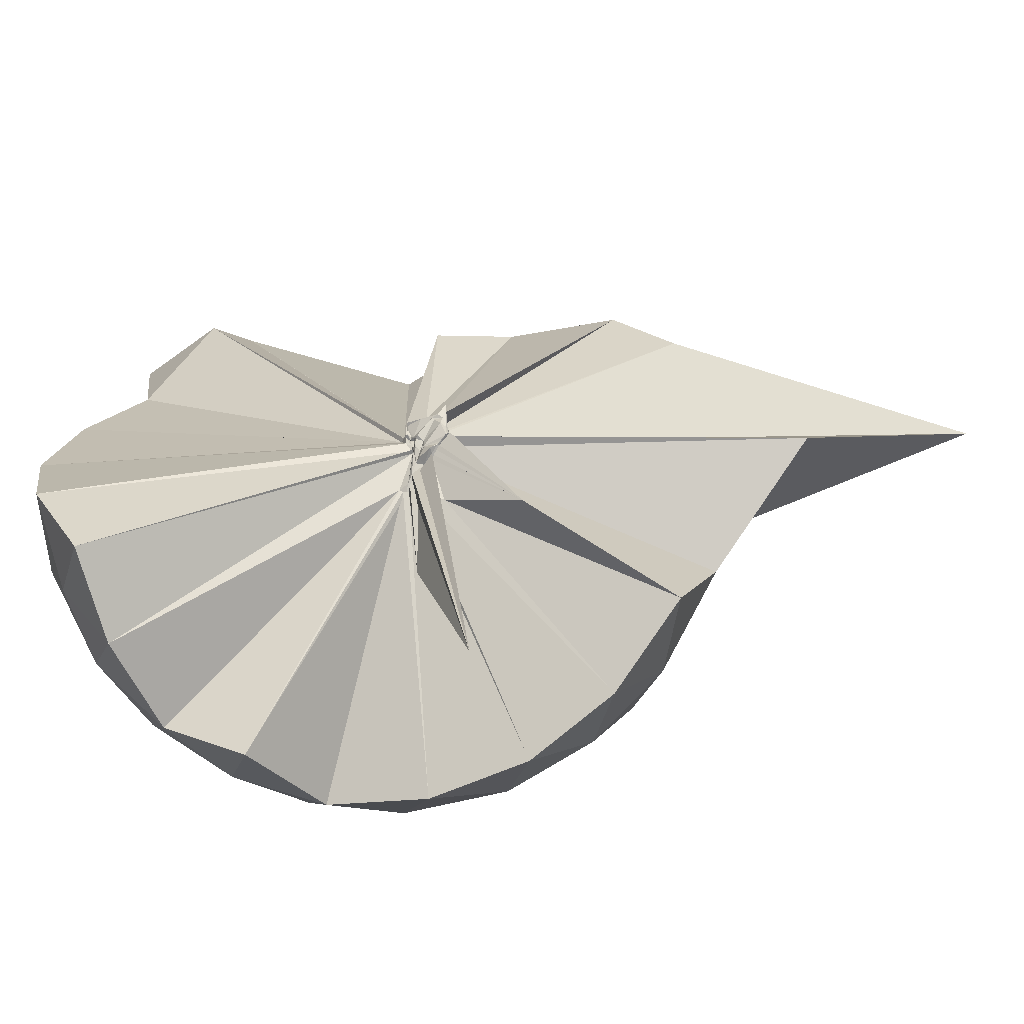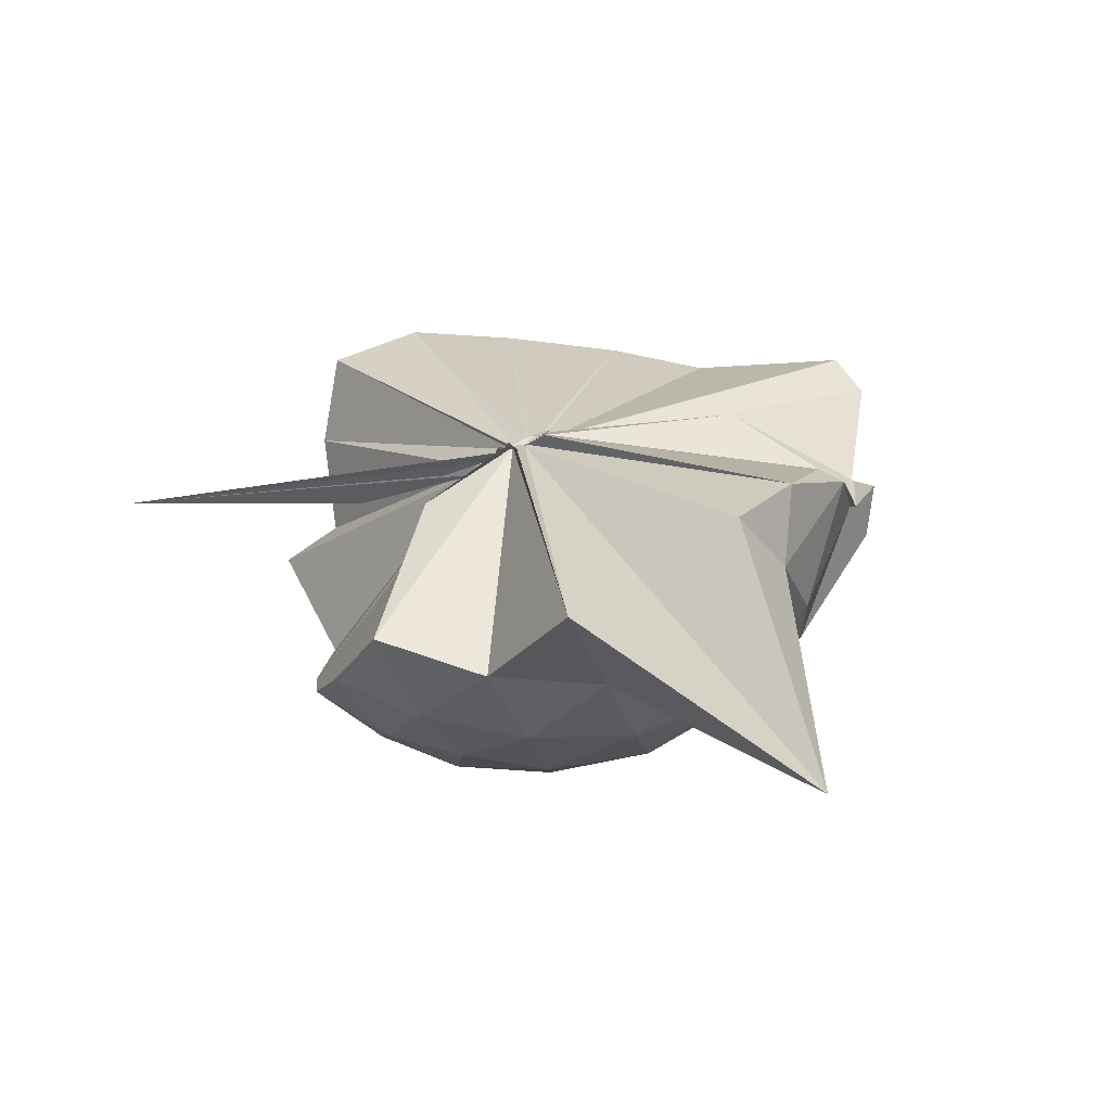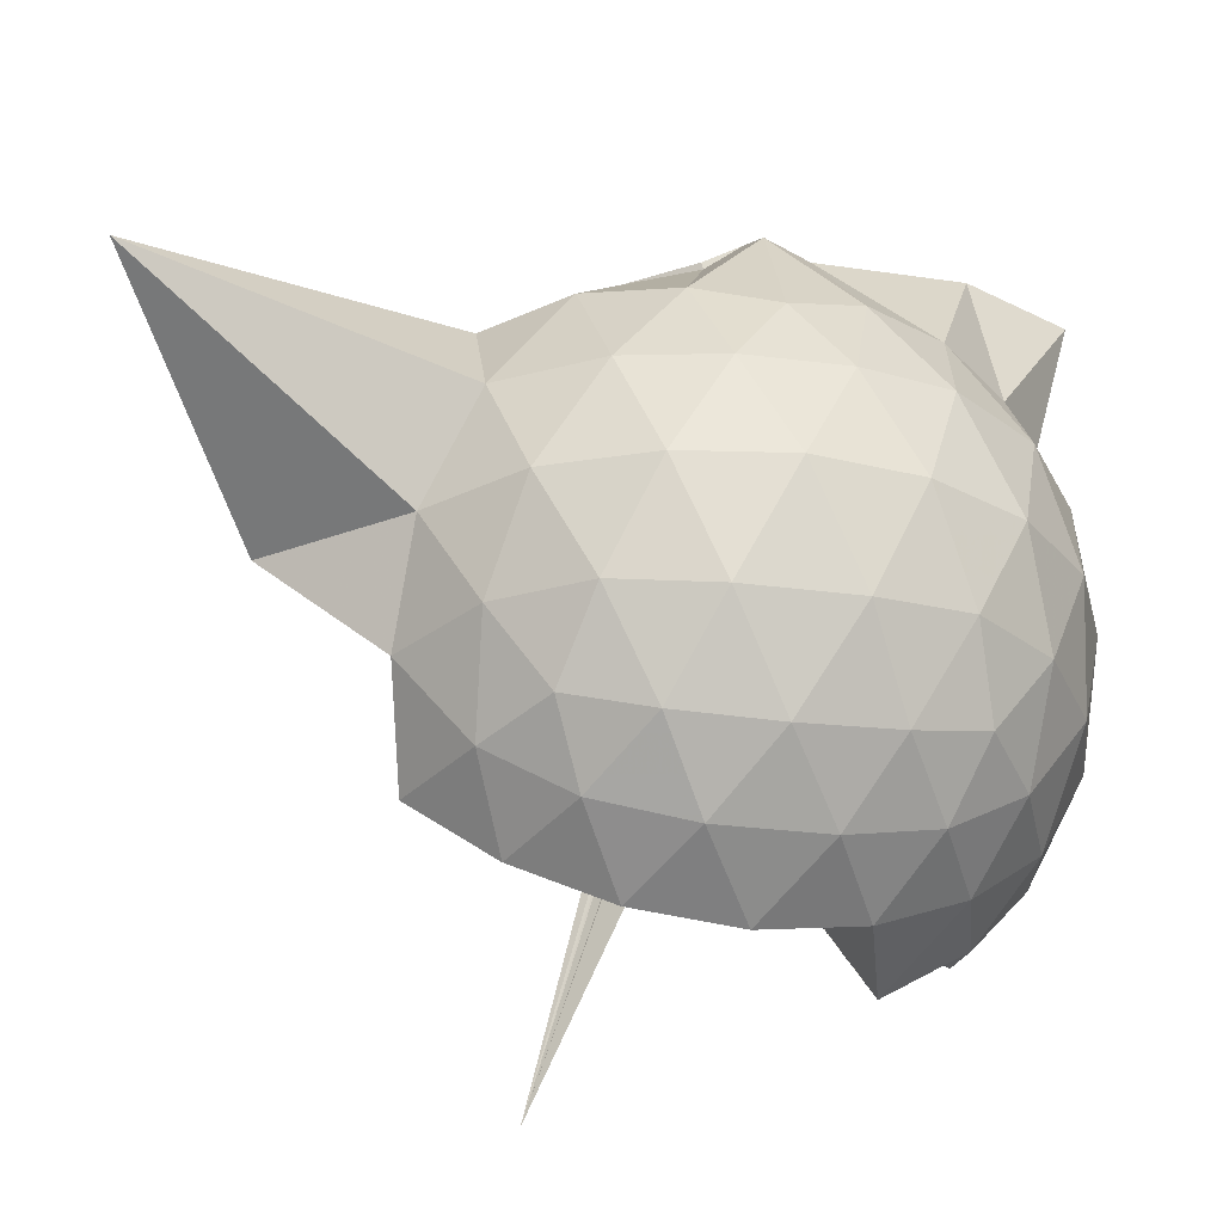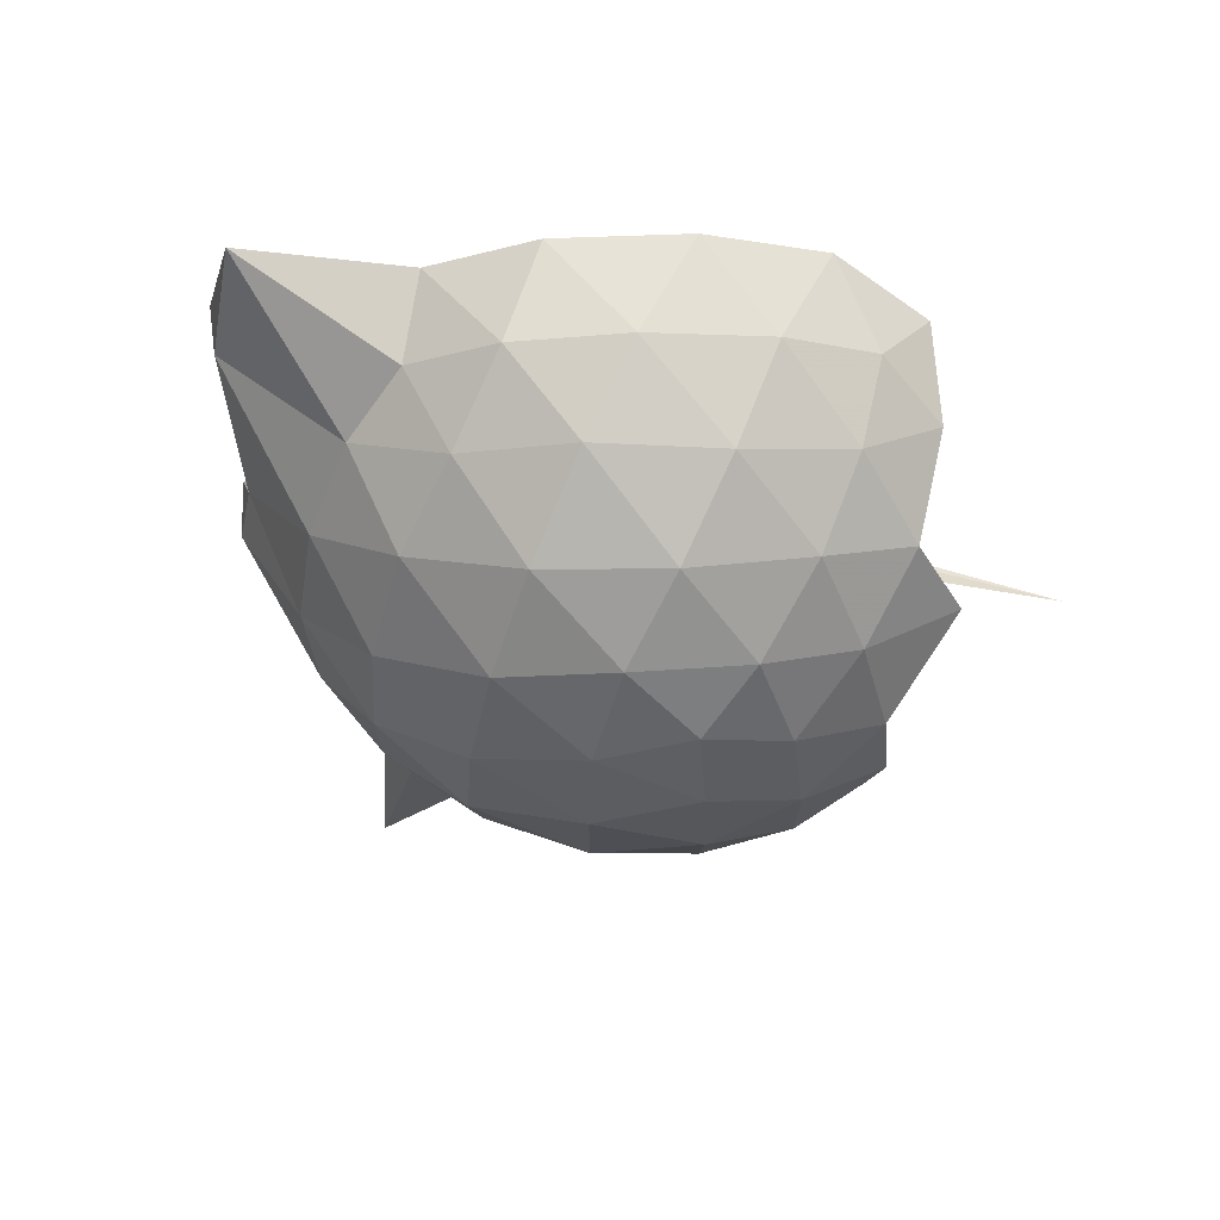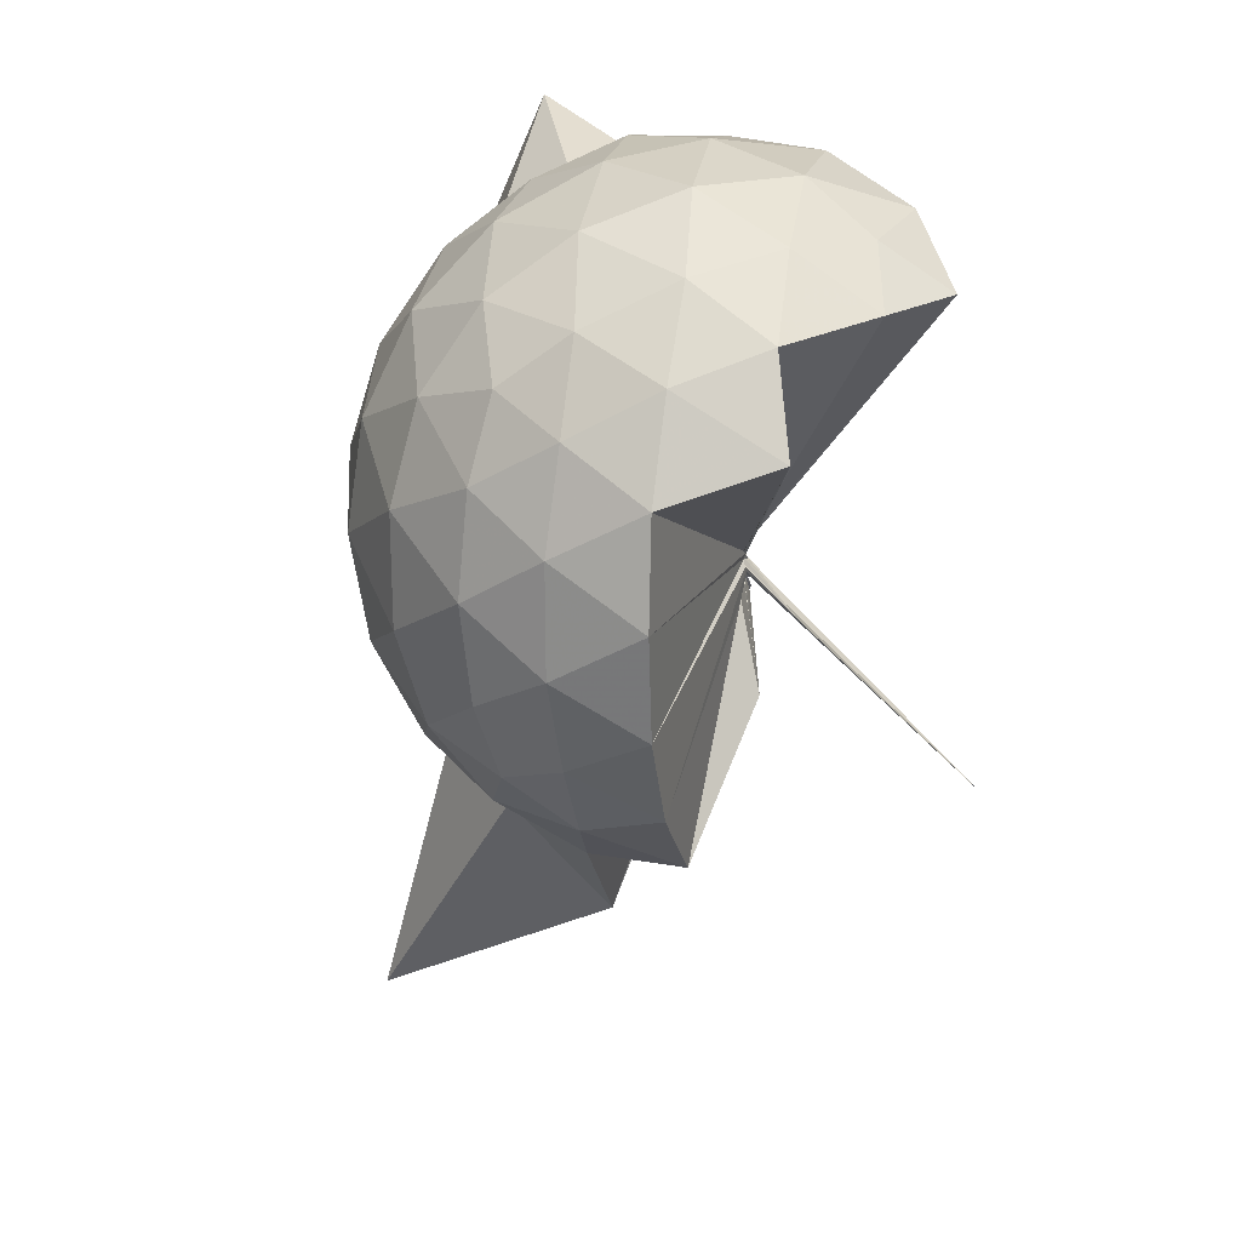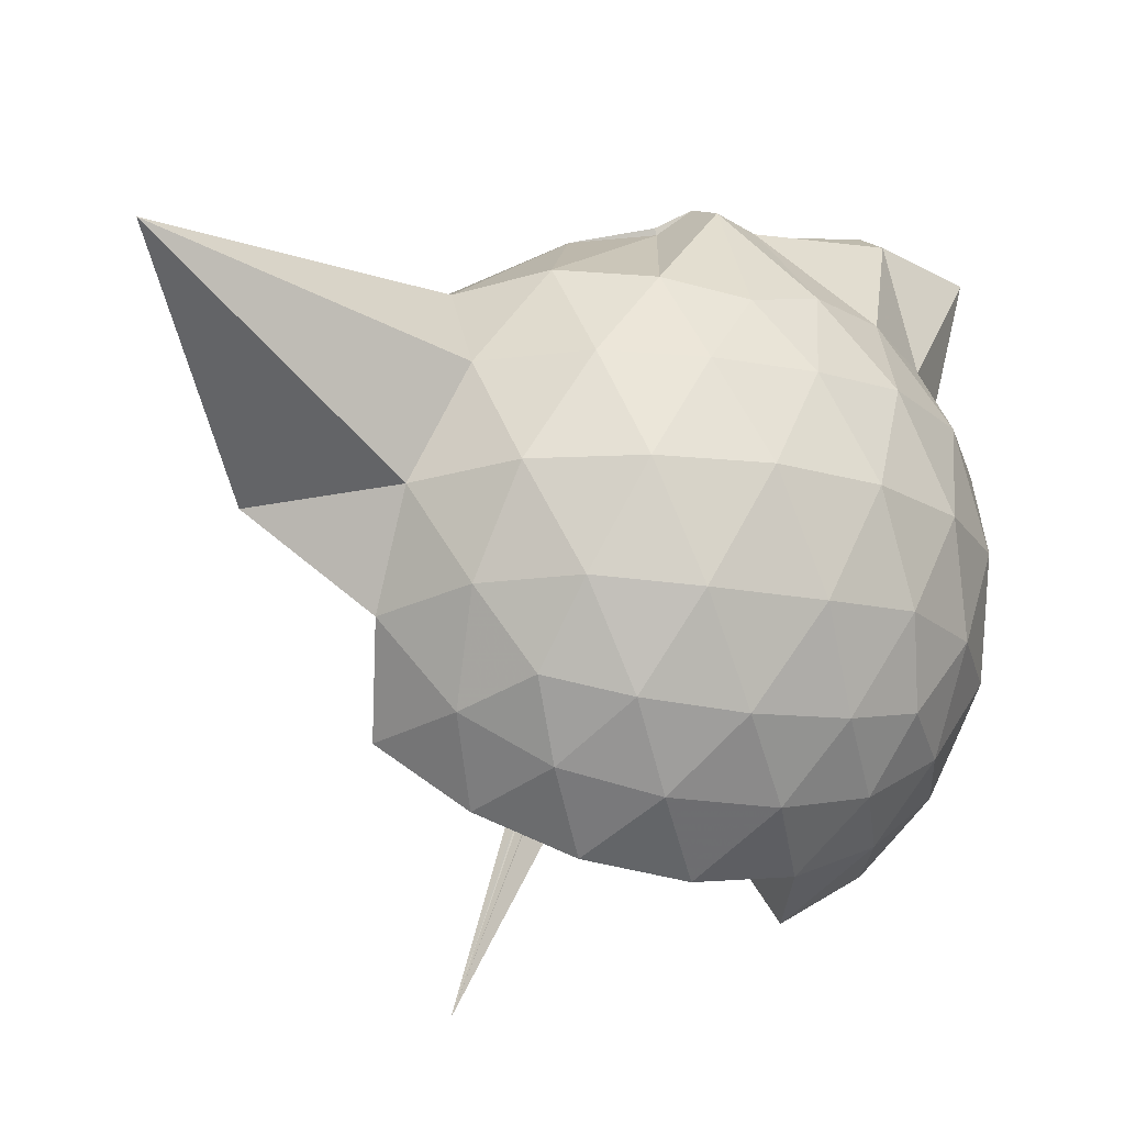
<metadata>
{"format":"obj","ext":"obj","renderer":"f3d","projection":"perspective","resolution":1024,"background":"white","views":[{"elev":-45.6,"azim":-71.5,"up":"+Z"},{"elev":-79.5,"azim":-69.0,"up":"+Y"},{"elev":-29.0,"azim":78.2,"up":"+Z"},{"elev":71.7,"azim":116.4,"up":"+Y"},{"elev":20.6,"azim":165.8,"up":"+Y"},{"elev":-20.0,"azim":70.1,"up":"+Z"}]}
</metadata>
<code>
v -0.0263 -0.3483 0.913
v 0.00307 -0.3596 0.7132
v 0.8699 -0.2574 1.39
v 0.7997 -0.04014 1.459
v 0.6649 0.1944 1.477
v 0.4799 0.4069 1.453
v 0.2934 0.5404 1.391
v 0.05375 0.5455 1.467
v -0.01036 -0.3267 0.91
v -0.02675 -0.3413 0.9045
v -0.01957 -0.357 0.8949
v -0.02264 -0.3576 0.8965
v -0.03424 -0.3718 0.891
v -0.04433 -0.3857 0.885
v -0.04978 -0.4372 0.926
v -0.05147 -0.4634 0.9225
v -0.05551 -0.4725 0.9698
v -0.02711 -0.3882 0.8837
v 0.2838 -1.059 1.391
v 0.4885 -0.9259 1.465
v 0.6652 -0.7162 1.491
v 0.8023 -0.478 1.448
v 0.9482 -0.1186 1.18
v 0.8564 0.1482 1.208
v 0.6745 0.4005 1.209
v 0.4485 0.5704 1.179
v 0.1887 0.6748 1.177
v -0.09556 0.6538 1.216
v -0.01938 -0.3344 0.8984
v -0.03783 -0.3516 0.8903
v -0.02497 -0.3605 0.8873
v -0.024 -0.3685 0.8857
v -0.03598 -0.3794 0.8809
v -0.02953 -0.3993 0.8716
v -0.05794 -0.4592 0.8967
v -0.0457 -0.4713 0.8889
v -0.03972 -0.4736 0.8921
v -0.02795 -0.3926 0.8735
v 0.8741 -1.811 1.347
v 0.6776 -0.9291 1.199
v 0.8545 -0.6686 1.196
v 0.9469 -0.4039 1.177
v 0.9553 0.03927 0.8985
v 0.8199 0.3109 0.8993
v 0.6049 0.5253 0.9003
v 0.3214 0.6628 0.9043
v 0.04238 0.708 0.9043
v -0.2627 0.6647 0.896
v -0.03416 -0.3489 0.8743
v -0.0307 -0.3648 0.8622
v -0.0274 -0.3701 0.8562
v -0.04039 -0.3782 0.854
v -0.02194 -0.3908 0.8502
v -0.03879 -0.407 0.8432
v -0.05174 -0.4771 0.8434
v -0.05243 -0.4836 0.8444
v -0.0376 -0.4825 0.854
v 0.3063 -1.413 0.8804
v 0.5938 -1.067 0.8884
v 0.817 -0.8449 0.8988
v 0.9535 -0.5661 0.8955
v 1.003 -0.2631 0.8963
v 0.8589 0.1653 0.6163
v 0.6934 0.3973 0.6144
v 0.4611 0.5585 0.5891
v 0.1781 0.6522 0.5889
v -0.1137 0.6611 0.6131
v -0.404 0.565 0.6089
v -0.02531 -0.3635 0.8467
v -0.03938 -0.3735 0.8436
v -0.04039 -0.3787 0.8439
v -0.02171 -0.3872 0.8414
v -0.04016 -0.4064 0.8368
v -0.05053 -0.4489 0.8207
v -0.06565 -0.4785 0.8352
v -0.0623 -0.4904 0.8418
v -0.03693 -0.3928 0.8393
v 0.4473 -1.094 0.5893
v 0.6915 -0.9255 0.6138
v 0.8578 -0.6965 0.6096
v 0.9413 -0.4227 0.5844
v 0.9418 -0.1075 0.5861
v 0.7155 0.2342 0.4029
v 0.5304 0.3752 0.3455
v 0.269 0.4934 0.32
v 0.008124 0.5468 0.3421
v -0.2312 0.5395 0.4001
v -0.4201 0.4077 0.3457
v -0.0385 -0.3726 0.8358
v -0.04755 -0.3818 0.8341
v -0.02786 -0.3904 0.834
v -0.04508 -0.3939 0.7884
v -0.05745 -0.4297 0.8059
v -0.05011 -0.4493 0.8197
v -0.04562 -0.4529 0.8199
v -0.008879 -0.682 0.5623
v 0.2469 -1.037 0.3268
v 0.5256 -0.9083 0.3427
v 0.7115 -0.7665 0.3983
v 0.791 -0.5451 0.342
v 0.8255 -0.2668 0.3201
v 0.7927 0.01275 0.3455
v 0.6291 -0.2413 1.752
v 0.5529 -0.1005 1.751
v 0.4048 0.3575 1.858
v 0.2601 0.6762 1.856
v 0.1757 0.4184 1.896
v -0.02121 -0.3366 0.913
v -0.03816 -0.3536 0.9061
v -0.02564 -0.3609 0.9049
v -0.02893 -0.3694 0.9002
v -0.05087 -0.4307 0.9332
v -0.05696 -0.4496 0.9369
v -0.04398 -0.4519 0.9432
v 0.2811 -0.8775 1.565
v 0.386 -0.5691 1.723
v 0.5049 -0.3635 1.725
v 0.491 -0.2548 1.824
v 0.4916 -0.1364 1.763
v 0.292 0.342 1.936
v -0.01606 -0.3342 0.918
v -0.03103 -0.3456 0.9135
v -0.02503 -0.3451 0.9544
v -0.044 -0.3945 0.949
v -0.03573 -0.4075 0.9524
v 0.3295 -0.5386 1.667
v 0.5073 -0.37 1.744
v 0.4383 -0.3336 1.766
v -0.01688 -0.3367 0.9157
v -0.02652 -0.3442 0.9134
v -0.0335 -0.3492 0.9599
v 0.1083 -0.3785 1.486
v 0.5984 0.1505 0.2086
v 0.3589 0.2785 0.1494
v 0.09789 0.3632 0.1357
v -0.1856 0.4028 0.2059
v -0.02846 -0.3686 0.8326
v -0.04072 -0.376 0.829
v -0.03505 -0.3817 0.7811
v -0.01785 -0.4002 0.7871
v -0.03962 -0.4299 0.8018
v -0.02617 -0.424 0.7918
v 0.01555 -0.4499 0.6638
v 0.3567 -0.8148 0.1448
v 0.5972 -0.6832 0.2078
v 0.6511 -0.4196 0.1439
v 0.6518 -0.115 0.1449
v 0.4243 0.02058 0.0355
v 0.1096 0.1217 -0.012
v -0.006338 -0.3253 0.7224
v -0.01559 -0.3536 0.7293
v -0.02875 -0.3687 0.7491
v -0.3109 -0.6475 -0.2349
v -0.02361 -0.3853 0.752
v -0.02211 -0.3619 0.7152
v 0.4215 -0.5568 0.03399
v 0.4404 -0.2673 -0.005296
v -0.01071 -0.3373 0.7066
v 0.0006653 -0.343 0.7069
v 0.005465 -0.3618 0.7019
v -0.04103 -0.4008 0.35
v -0.005226 -0.353 0.7076
f 3 23 4
f 4 23 24
f 4 24 5
f 5 24 25
f 5 25 6
f 6 25 26
f 6 26 7
f 7 26 27
f 7 27 8
f 8 27 28
f 8 28 9
f 9 28 29
f 9 29 10
f 10 29 30
f 10 30 11
f 11 30 31
f 11 31 12
f 12 31 32
f 12 32 13
f 13 32 33
f 13 33 14
f 14 33 34
f 14 34 15
f 15 34 35
f 15 35 16
f 16 35 36
f 16 36 17
f 17 36 37
f 17 37 18
f 18 37 38
f 18 38 19
f 19 38 39
f 19 39 20
f 20 39 40
f 20 40 21
f 21 40 41
f 21 41 22
f 22 41 42
f 22 42 3
f 3 42 23
f 23 43 24
f 24 43 44
f 24 44 25
f 25 44 45
f 25 45 26
f 26 45 46
f 26 46 27
f 27 46 47
f 27 47 28
f 28 47 48
f 28 48 29
f 29 48 49
f 29 49 30
f 30 49 50
f 30 50 31
f 31 50 51
f 31 51 32
f 32 51 52
f 32 52 33
f 33 52 53
f 33 53 34
f 34 53 54
f 34 54 35
f 35 54 55
f 35 55 36
f 36 55 56
f 36 56 37
f 37 56 57
f 37 57 38
f 38 57 58
f 38 58 39
f 39 58 59
f 39 59 40
f 40 59 60
f 40 60 41
f 41 60 61
f 41 61 42
f 42 61 62
f 42 62 23
f 23 62 43
f 43 63 44
f 44 63 64
f 44 64 45
f 45 64 65
f 45 65 46
f 46 65 66
f 46 66 47
f 47 66 67
f 47 67 48
f 48 67 68
f 48 68 49
f 49 68 69
f 49 69 50
f 50 69 70
f 50 70 51
f 51 70 71
f 51 71 52
f 52 71 72
f 52 72 53
f 53 72 73
f 53 73 54
f 54 73 74
f 54 74 55
f 55 74 75
f 55 75 56
f 56 75 76
f 56 76 57
f 57 76 77
f 57 77 58
f 58 77 78
f 58 78 59
f 59 78 79
f 59 79 60
f 60 79 80
f 60 80 61
f 61 80 81
f 61 81 62
f 62 81 82
f 62 82 43
f 43 82 63
f 63 83 64
f 64 83 84
f 64 84 65
f 65 84 85
f 65 85 66
f 66 85 86
f 66 86 67
f 67 86 87
f 67 87 68
f 68 87 88
f 68 88 69
f 69 88 89
f 69 89 70
f 70 89 90
f 70 90 71
f 71 90 91
f 71 91 72
f 72 91 92
f 72 92 73
f 73 92 93
f 73 93 74
f 74 93 94
f 74 94 75
f 75 94 95
f 75 95 76
f 76 95 96
f 76 96 77
f 77 96 97
f 77 97 78
f 78 97 98
f 78 98 79
f 79 98 99
f 79 99 80
f 80 99 100
f 80 100 81
f 81 100 101
f 81 101 82
f 82 101 102
f 82 102 63
f 63 102 83
f 103 104 118
f 104 119 118
f 104 105 119
f 105 120 119
f 105 106 120
f 106 107 120
f 107 121 120
f 107 108 121
f 108 122 121
f 108 109 122
f 109 110 122
f 110 123 122
f 110 111 123
f 111 124 123
f 111 112 124
f 112 113 124
f 113 125 124
f 113 114 125
f 114 126 125
f 114 115 126
f 115 116 126
f 116 127 126
f 116 117 127
f 117 118 127
f 117 103 118
f 118 119 128
f 119 129 128
f 119 120 129
f 120 121 129
f 121 130 129
f 121 122 130
f 122 123 130
f 123 131 130
f 123 124 131
f 124 125 131
f 125 132 131
f 125 126 132
f 126 127 132
f 127 128 132
f 127 118 128
f 133 148 134
f 134 148 149
f 134 149 135
f 135 149 150
f 135 150 136
f 136 150 137
f 137 150 151
f 137 151 138
f 138 151 152
f 138 152 139
f 139 152 140
f 140 152 153
f 140 153 141
f 141 153 154
f 141 154 142
f 142 154 143
f 143 154 155
f 143 155 144
f 144 155 156
f 144 156 145
f 145 156 146
f 146 156 157
f 146 157 147
f 147 157 148
f 147 148 133
f 148 158 149
f 149 158 159
f 149 159 150
f 150 159 151
f 151 159 160
f 151 160 152
f 152 160 153
f 153 160 161
f 153 161 154
f 154 161 155
f 155 161 162
f 155 162 156
f 156 162 157
f 157 162 158
f 157 158 148
f 3 4 103
f 103 4 104
f 4 5 104
f 104 5 105
f 5 6 105
f 105 6 106
f 6 7 106
f 7 8 106
f 106 8 107
f 8 9 107
f 107 9 108
f 9 10 108
f 108 10 109
f 10 11 109
f 11 12 109
f 109 12 110
f 12 13 110
f 110 13 111
f 13 14 111
f 111 14 112
f 14 15 112
f 15 16 112
f 112 16 113
f 16 17 113
f 113 17 114
f 17 18 114
f 114 18 115
f 18 19 115
f 19 20 115
f 115 20 116
f 20 21 116
f 116 21 117
f 21 22 117
f 117 22 103
f 22 3 103
f 83 133 84
f 84 133 134
f 84 134 85
f 85 134 135
f 85 135 86
f 86 135 136
f 86 136 87
f 87 136 88
f 88 136 137
f 88 137 89
f 89 137 138
f 89 138 90
f 90 138 139
f 90 139 91
f 91 139 92
f 92 139 140
f 92 140 93
f 93 140 141
f 93 141 94
f 94 141 142
f 94 142 95
f 95 142 96
f 96 142 143
f 96 143 97
f 97 143 144
f 97 144 98
f 98 144 145
f 98 145 99
f 99 145 100
f 100 145 146
f 100 146 101
f 101 146 147
f 101 147 102
f 102 147 133
f 102 133 83
f 128 129 1
f 129 130 1
f 130 131 1
f 131 132 1
f 132 128 1
f 159 158 2
f 160 159 2
f 161 160 2
f 162 161 2
f 158 162 2

</code>
